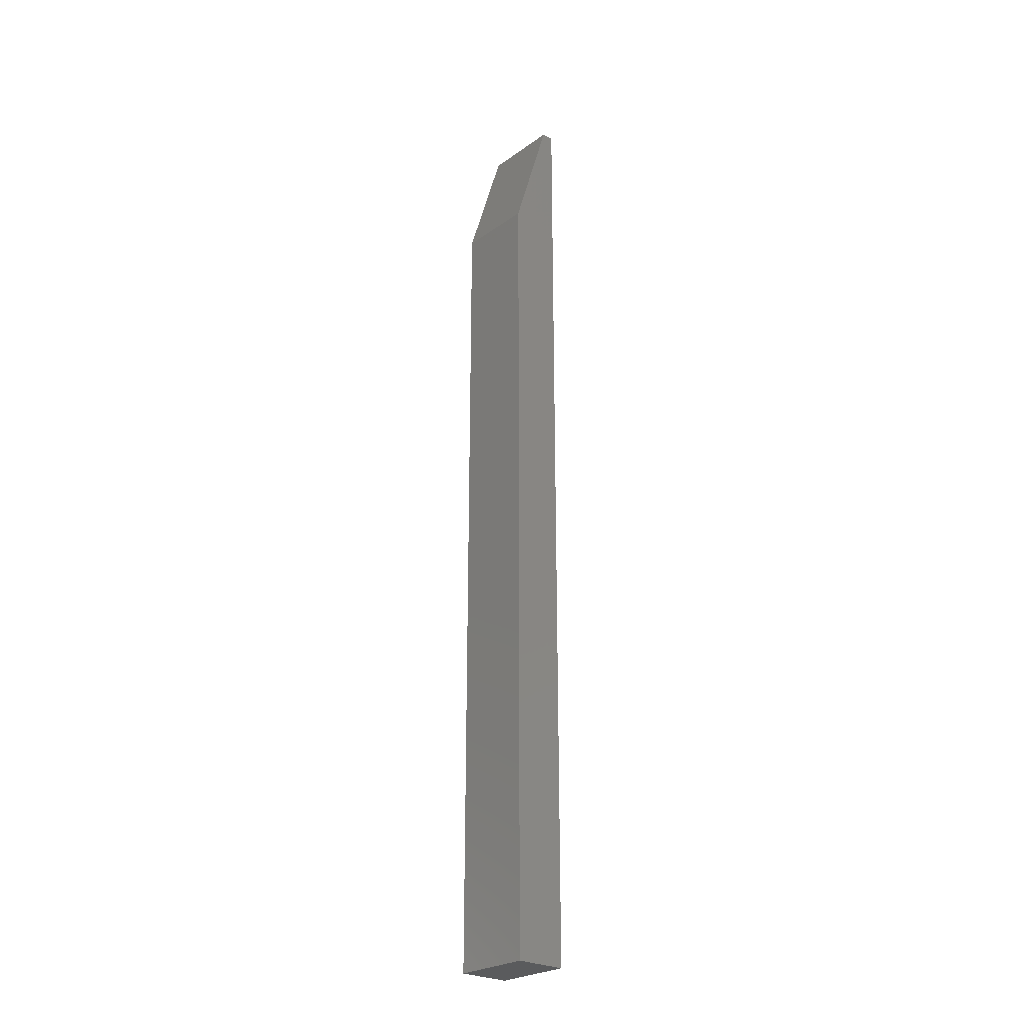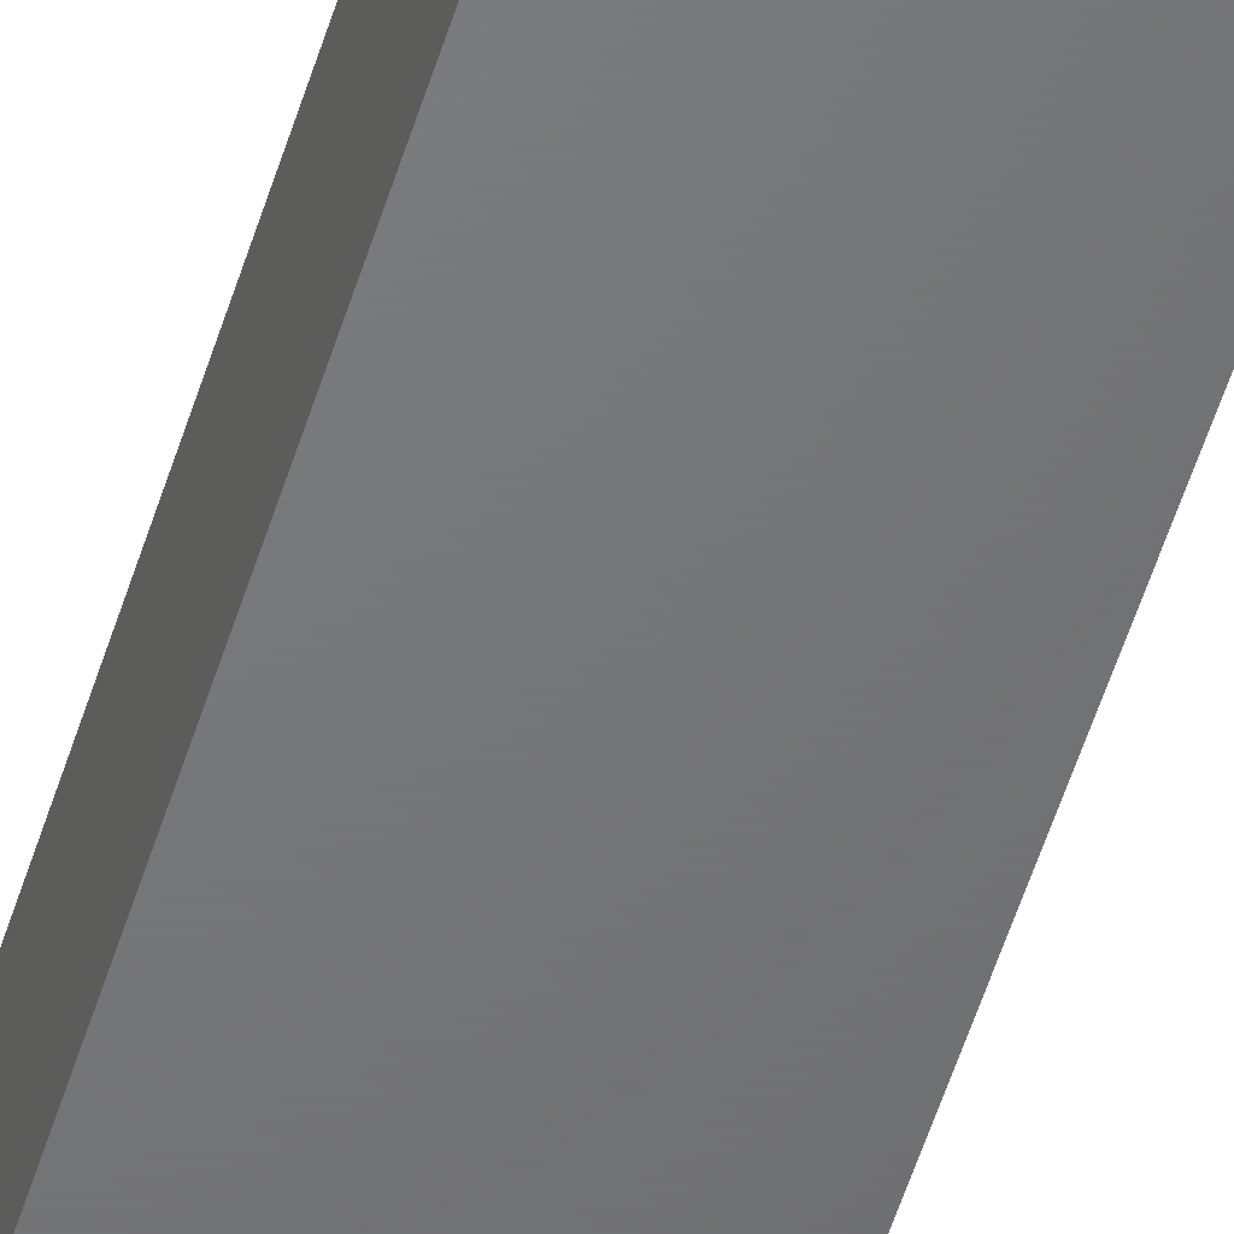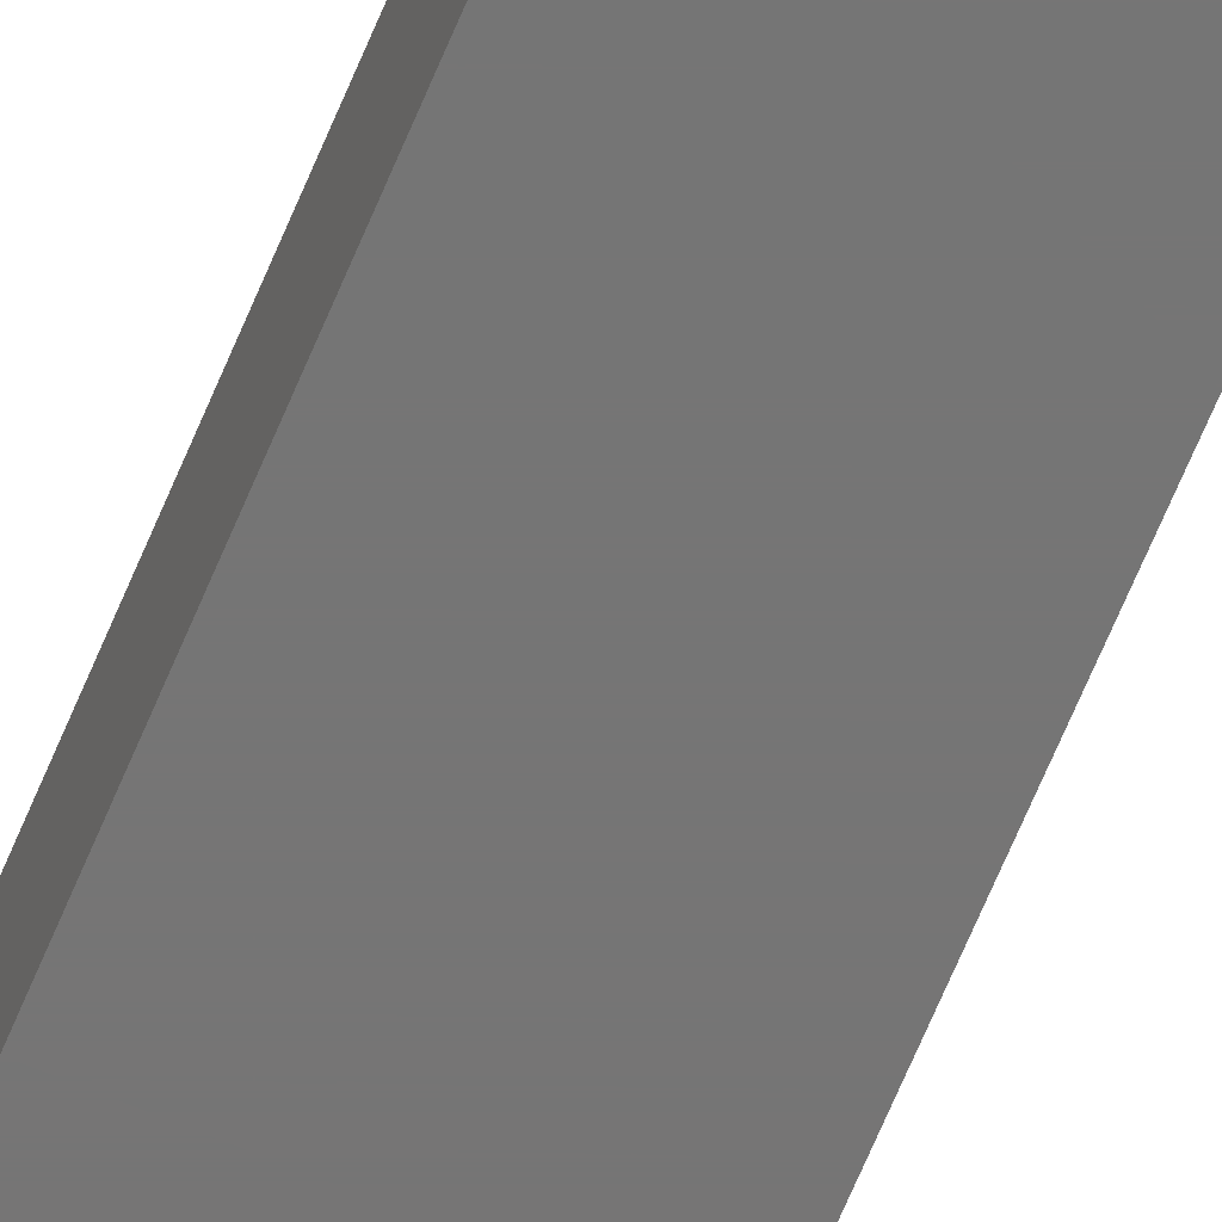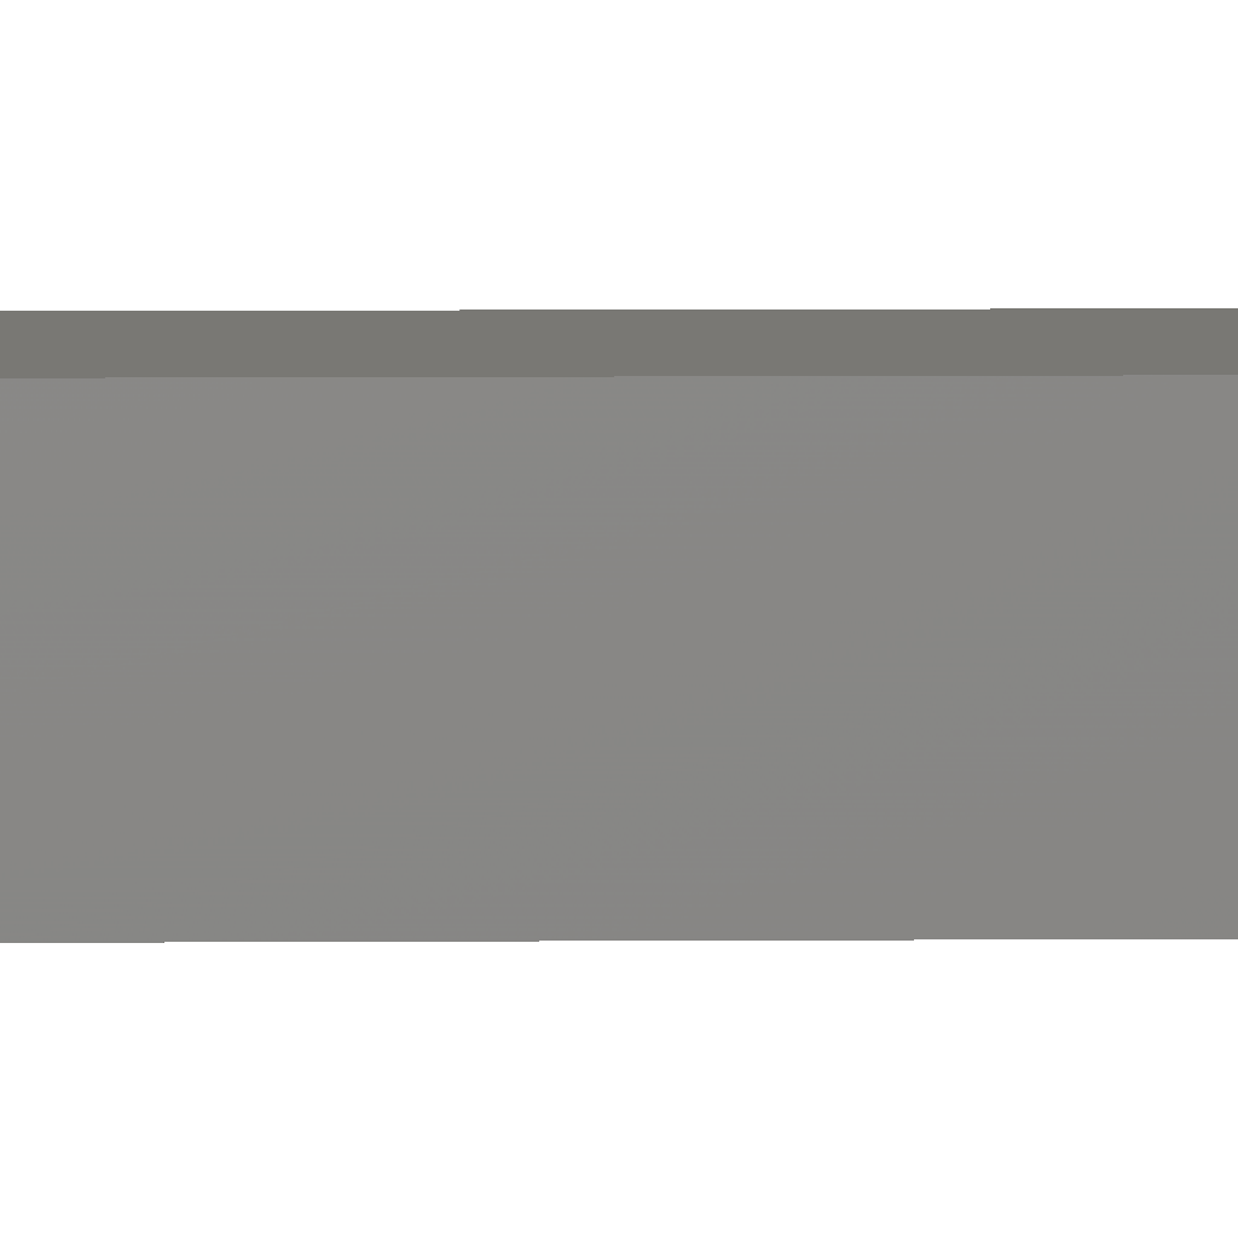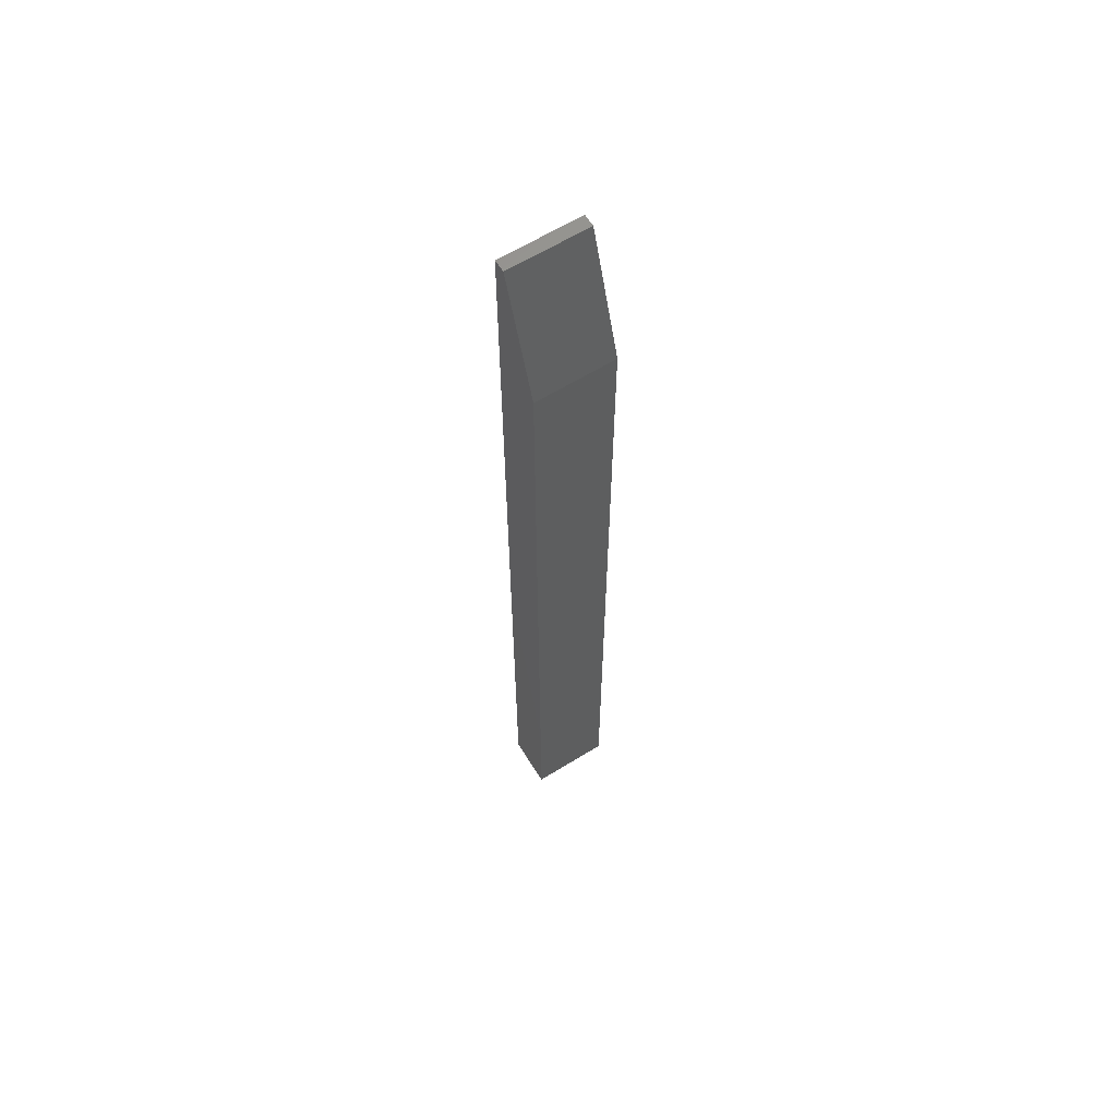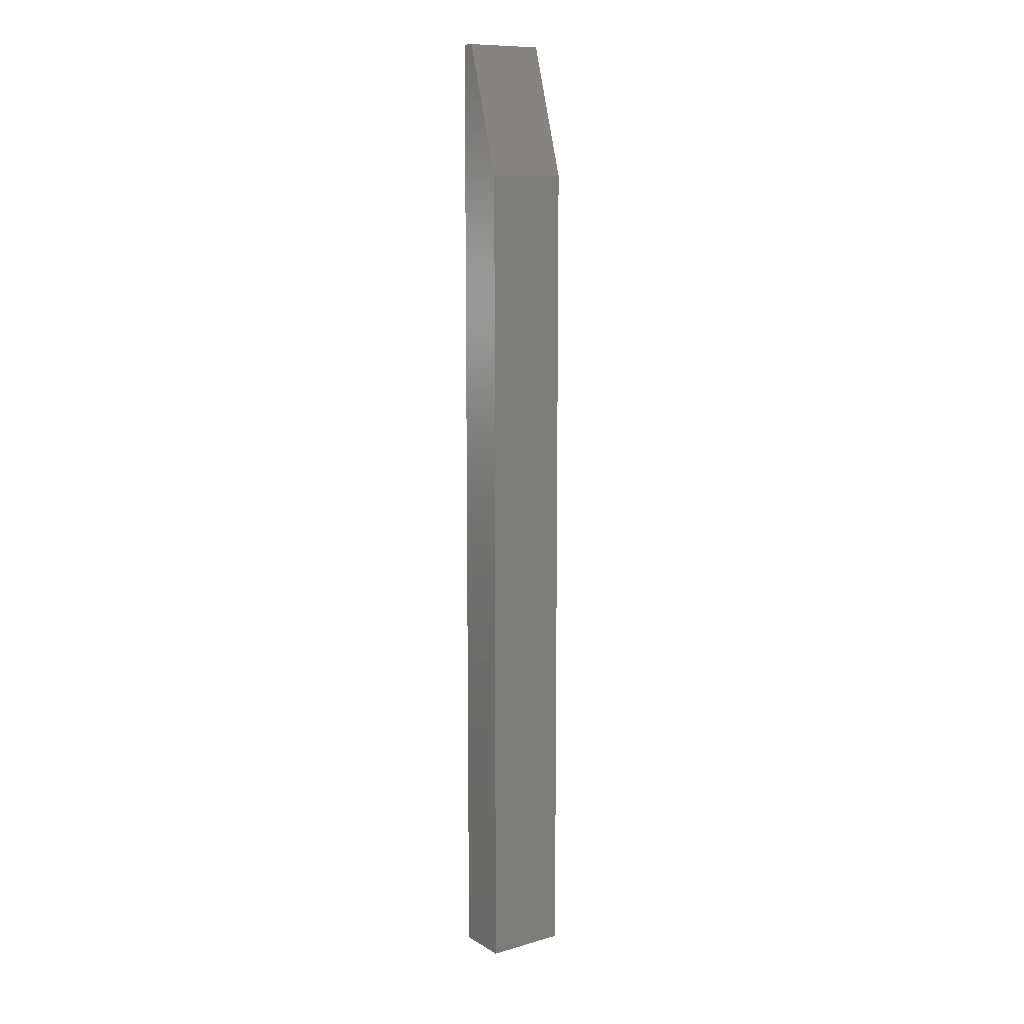
<metadata>
{"format":"stl","ext":"stl","renderer":"f3d","projection":"perspective","resolution":1024,"background":"white","views":[{"elev":-25.8,"azim":48.3,"up":"+Y"},{"elev":-49.9,"azim":-16.1,"up":"+Z"},{"elev":-67.8,"azim":157.3,"up":"+Z"},{"elev":5.3,"azim":-91.7,"up":"+Z"},{"elev":62.3,"azim":-32.1,"up":"+Y"},{"elev":10.7,"azim":-35.2,"up":"+Y"}]}
</metadata>
<code>
# stl→obj: 10 verts, 16 faces
v 0 0 0
v 5.841e-19 0 0.009539
v 0.0625 0 -3.827e-18
v 0.0625 0 0.009539
v 0 -0.75 0
v 2.498e-18 -0.75 0.04079
v 0 -0.1016 0.04079
v 0.0625 -0.1016 0.04079
v 0.0625 -0.75 0.04079
v 0.0625 -0.75 -3.827e-18
f 1 2 3
f 3 2 4
f 5 6 1
f 1 6 7
f 1 7 2
f 8 7 9
f 9 7 6
f 9 10 8
f 8 10 3
f 8 3 4
f 4 2 8
f 8 2 7
f 5 10 6
f 6 10 9
f 1 3 5
f 5 3 10

</code>
